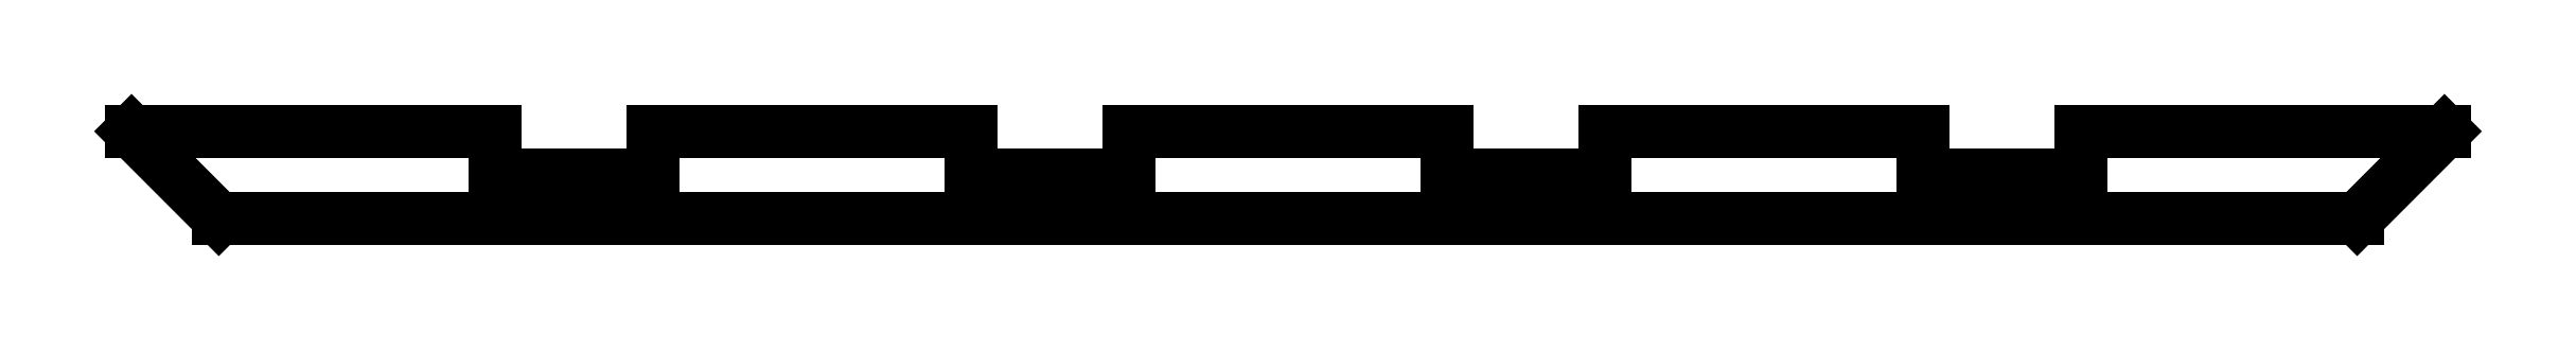
<metadata>
{"format":"dxf","ext":"dxf","renderer":"ezdxf+matplotlib","layout":"modelspace","background":"white","min_lineweight":24,"dpi":150}
</metadata>
<code>
0
SECTION
2
ENTITIES
0
LINE
8
Shape2DView012
10
0
20
-55.2
30
0
11
27.45
21
-55.2
31
0
0
LINE
8
Shape2DView012
10
27.45
20
-55.2
30
0
11
27.45
21
-58.5
31
0
0
LINE
8
Shape2DView012
10
6.6
20
-61.8
30
0
11
3.553e-15
21
-55.2
31
0
0
LINE
8
Shape2DView012
10
168.3
20
-61.8
30
0
11
6.6
21
-61.8
31
0
0
LINE
8
Shape2DView012
10
168.3
20
-61.8
30
0
11
174.9
21
-55.2
31
0
0
LINE
8
Shape2DView012
10
147.4
20
-55.2
30
0
11
174.9
21
-55.2
31
0
0
LINE
8
Shape2DView012
10
147.4
20
-58.5
30
0
11
147.4
21
-55.2
31
0
0
LINE
8
Shape2DView012
10
135.4
20
-58.5
30
0
11
147.4
21
-58.5
31
0
0
LINE
8
Shape2DView012
10
135.4
20
-55.2
30
0
11
135.4
21
-58.5
31
0
0
LINE
8
Shape2DView012
10
111.5
20
-55.2
30
0
11
135.4
21
-55.2
31
0
0
LINE
8
Shape2DView012
10
111.5
20
-58.5
30
0
11
111.5
21
-55.2
31
0
0
LINE
8
Shape2DView012
10
99.45
20
-58.5
30
0
11
111.5
21
-58.5
31
0
0
LINE
8
Shape2DView012
10
99.45
20
-55.2
30
0
11
99.45
21
-58.5
31
0
0
LINE
8
Shape2DView012
10
75.45
20
-55.2
30
0
11
99.45
21
-55.2
31
0
0
LINE
8
Shape2DView012
10
75.45
20
-58.5
30
0
11
75.45
21
-55.2
31
0
0
LINE
8
Shape2DView012
10
63.45
20
-58.5
30
0
11
75.45
21
-58.5
31
0
0
LINE
8
Shape2DView012
10
63.45
20
-55.2
30
0
11
63.45
21
-58.5
31
0
0
LINE
8
Shape2DView012
10
39.45
20
-55.2
30
0
11
63.45
21
-55.2
31
0
0
LINE
8
Shape2DView012
10
39.45
20
-58.5
30
0
11
39.45
21
-55.2
31
0
0
LINE
8
Shape2DView012
10
27.45
20
-58.5
30
0
11
39.45
21
-58.5
31
0
0
ENDSEC
0
EOF

</code>
